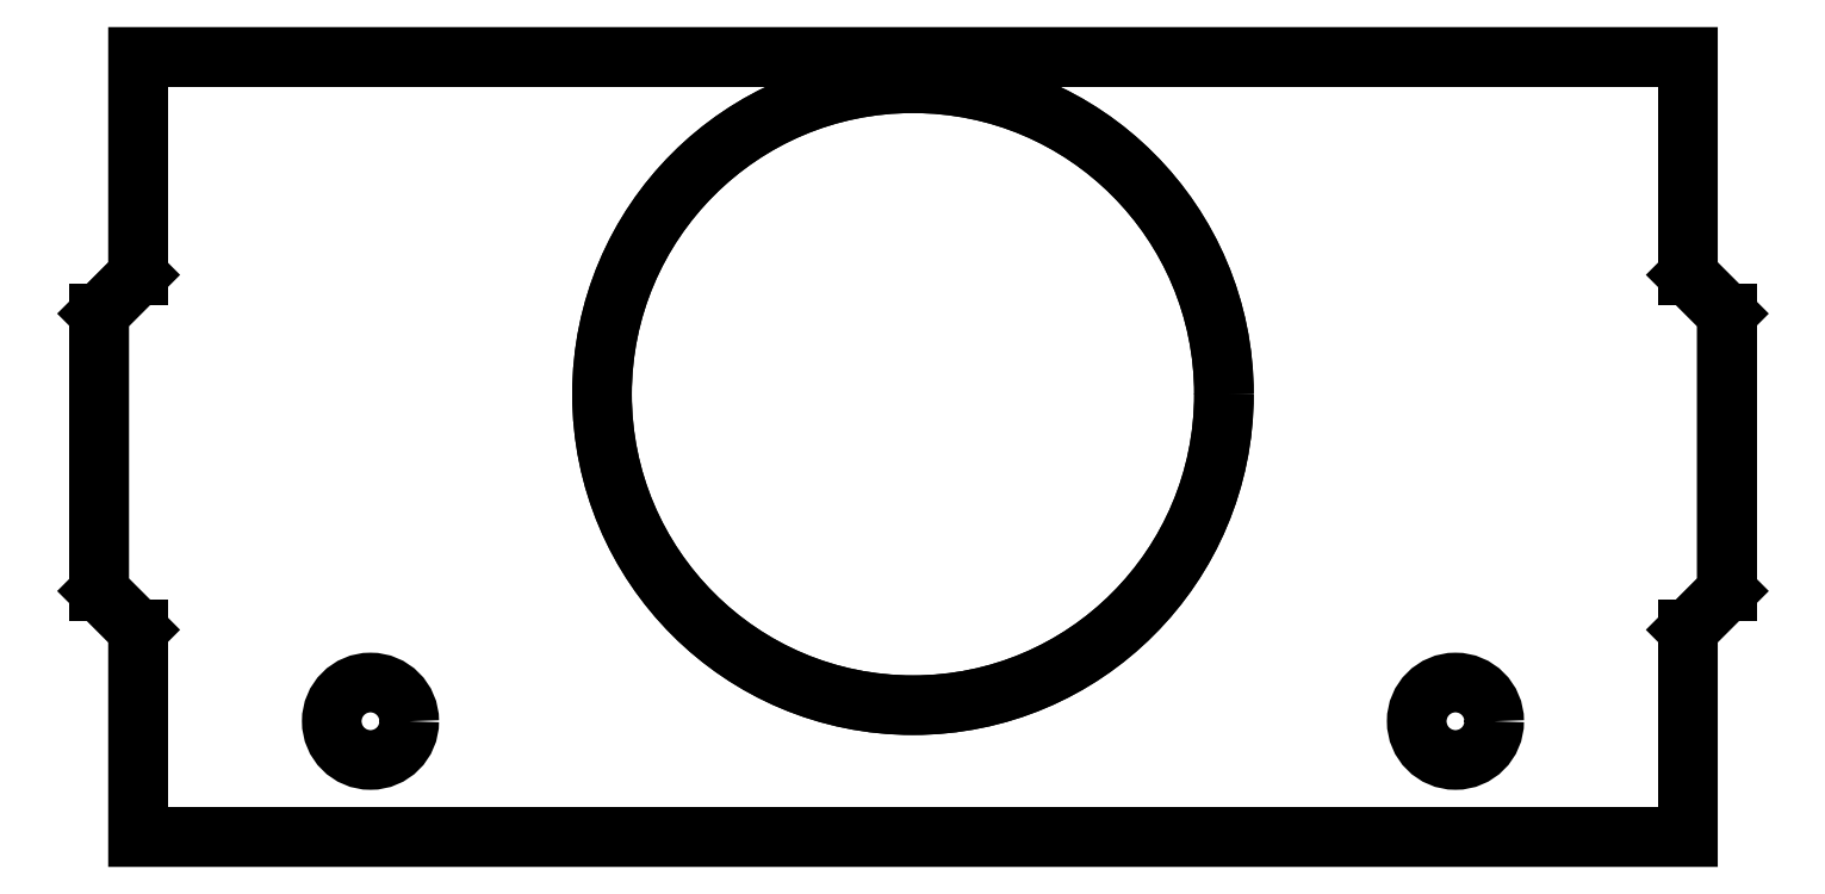
<metadata>
{"format":"dxf","ext":"dxf","renderer":"ezdxf+matplotlib","layout":"modelspace","background":"white","min_lineweight":24,"dpi":150}
</metadata>
<code>
0
SECTION
2
ENTITIES
0
LWPOLYLINE
8
0
90
12
70
1
43
0
10
20
20
14.52
10
20
20
20.15
10
-20
20
20.15
10
-20
20
14.52
10
-21
20
13.52
10
-21
20
6.36
10
-20
20
5.36
10
-20
20
0.01
10
20
20
0.01
10
20
20
5.36
10
21
20
6.36
10
21
20
13.52
0
LINE
8
0
10
20
20
0.01
30
0
11
-20
21
0.01
31
0
0
LINE
8
0
10
20
20
14.52
30
0
11
21
21
13.52
31
0
0
LINE
8
0
10
-20
20
14.52
30
0
11
-20
21
20.15
31
0
0
CIRCLE
8
0
10
1.139e-12
20
11.44
30
0
40
8.025
210
0
220
0
230
1
0
LINE
8
0
10
20
20
20.15
30
0
11
20
21
14.52
31
0
0
LINE
8
0
10
21
20
13.52
30
0
11
21
21
6.36
31
0
0
LINE
8
0
10
-20
20
20.15
30
0
11
20
21
20.15
31
0
0
LINE
8
0
10
20
20
5.36
30
0
11
20
21
0.01
31
0
0
CIRCLE
8
0
10
1.139e-12
20
11.44
30
0
40
8.025
210
0
220
0
230
1
0
LINE
8
0
10
21
20
6.36
30
0
11
20
21
5.36
31
0
0
LINE
8
0
10
-21
20
6.36
30
0
11
-21
21
13.52
31
0
0
LINE
8
0
10
-21
20
13.52
30
0
11
-20
21
14.52
31
0
0
LINE
8
0
10
-20
20
0.01
30
0
11
-20
21
5.36
31
0
0
LINE
8
0
10
-20
20
5.36
30
0
11
-21
21
6.36
31
0
0
CIRCLE
8
0
10
14
20
3
30
0
40
1
210
0
220
-0
230
1
0
CIRCLE
8
0
10
-14
20
3
30
0
40
1
210
0
220
-0
230
1
0
ENDSEC
0
EOF

</code>
